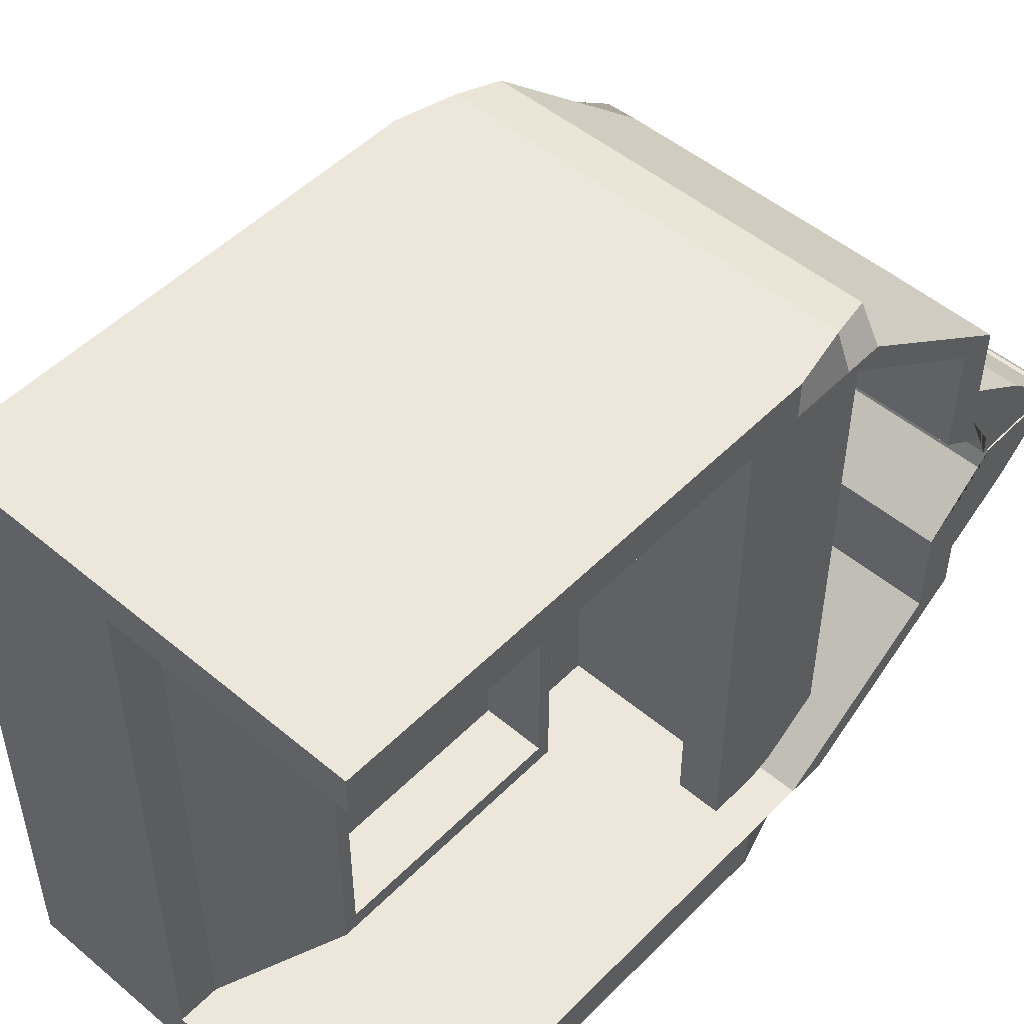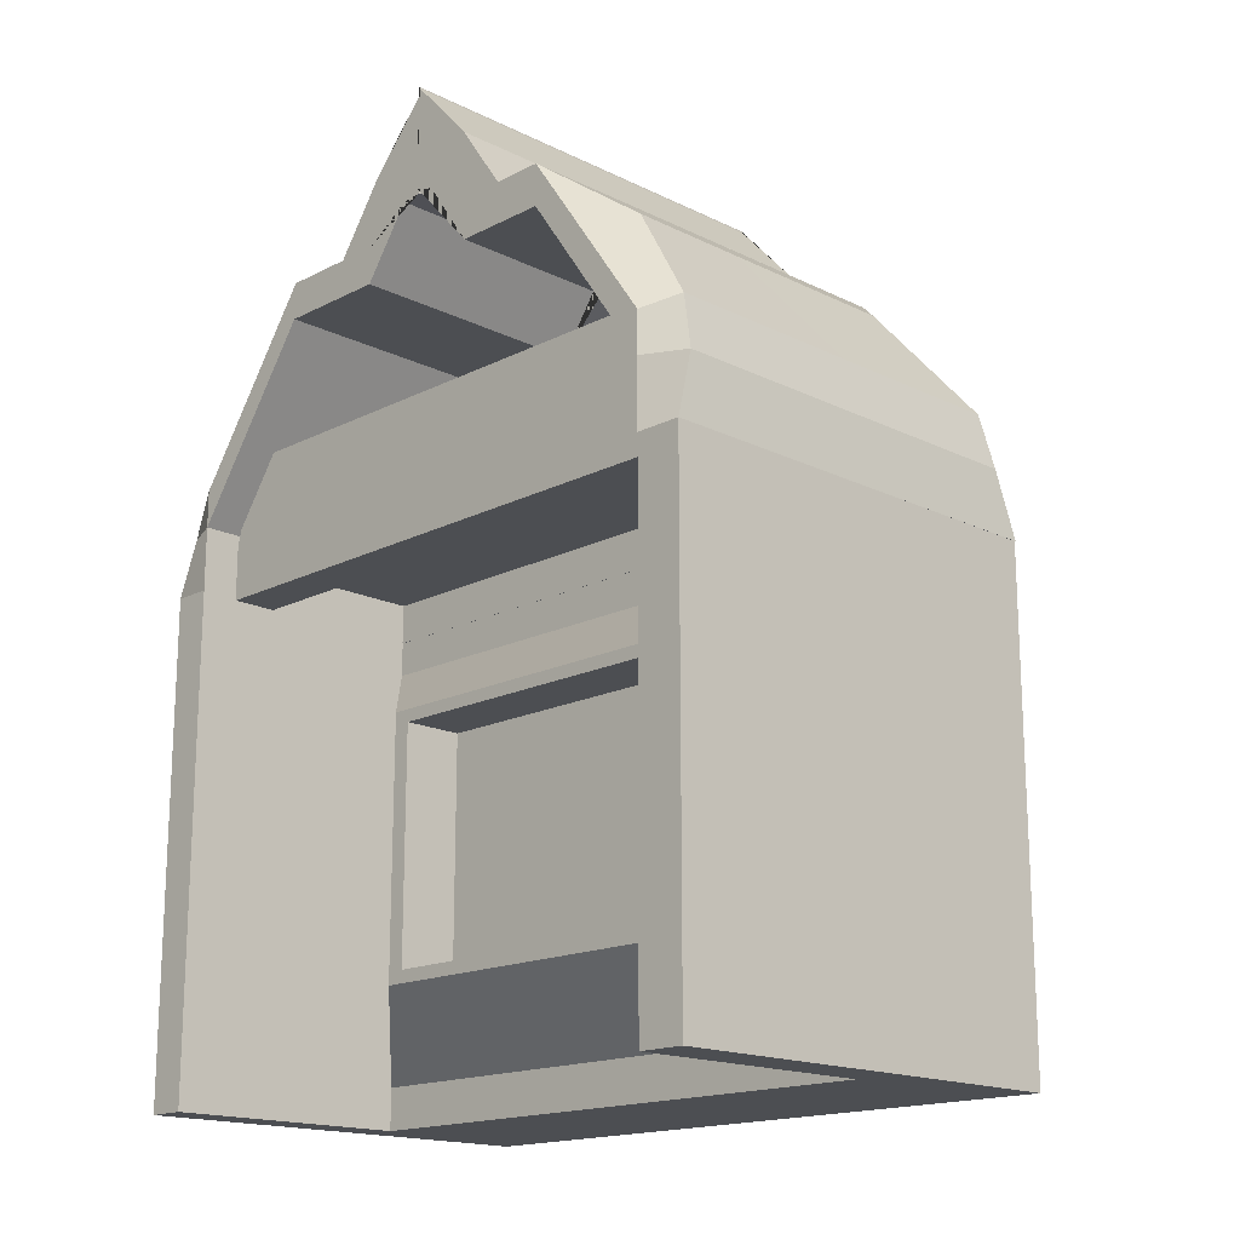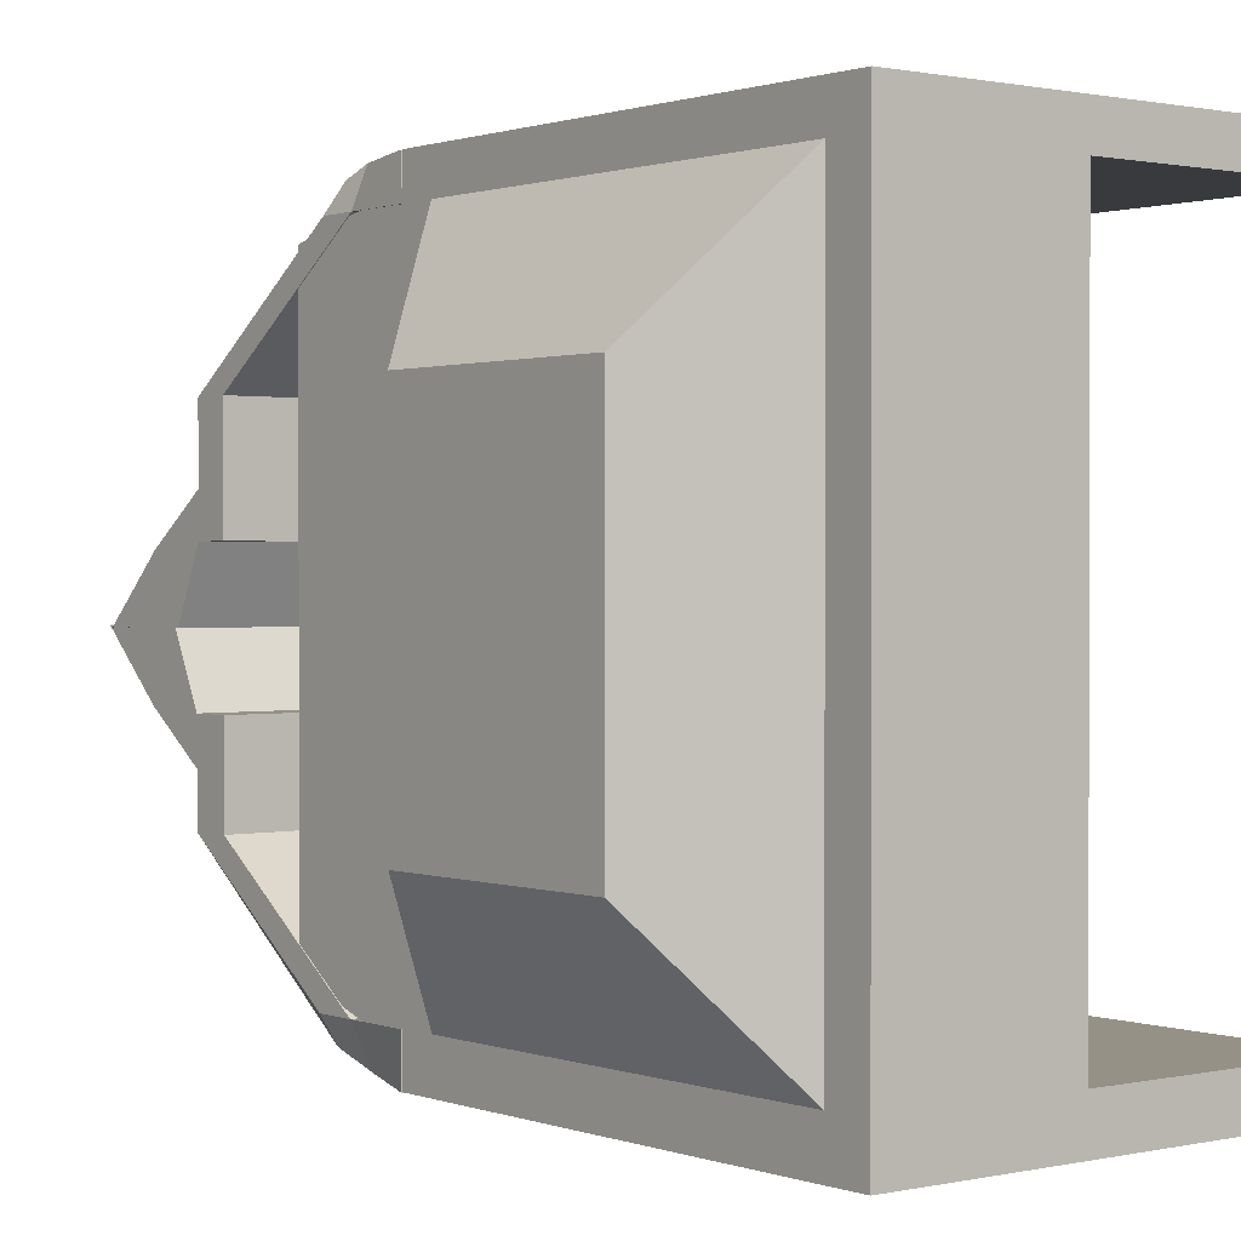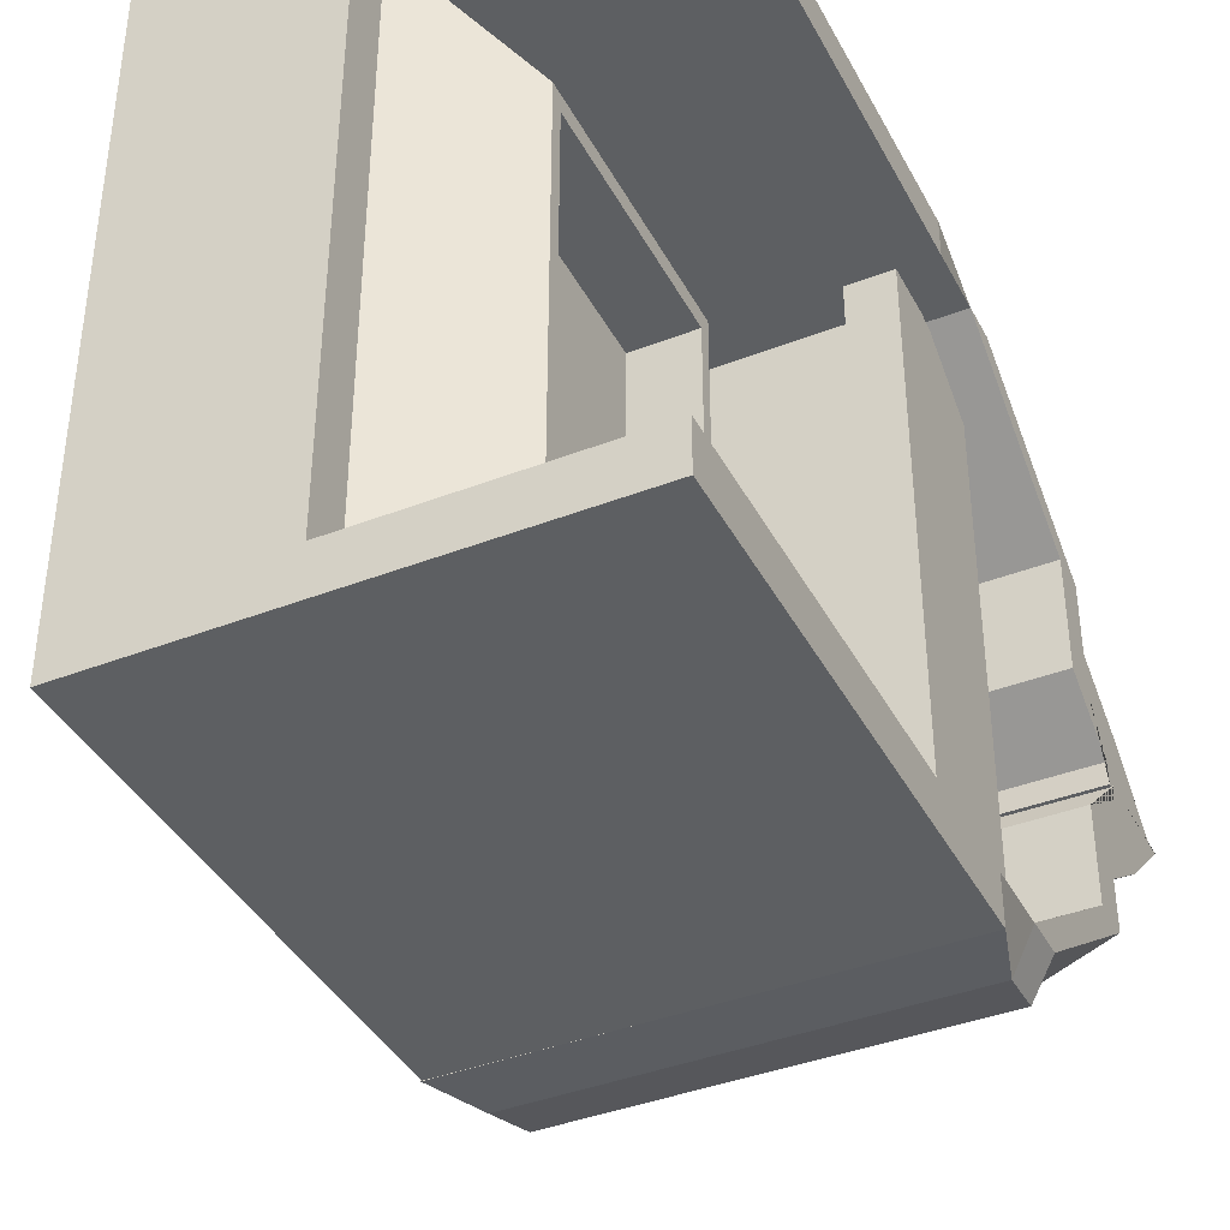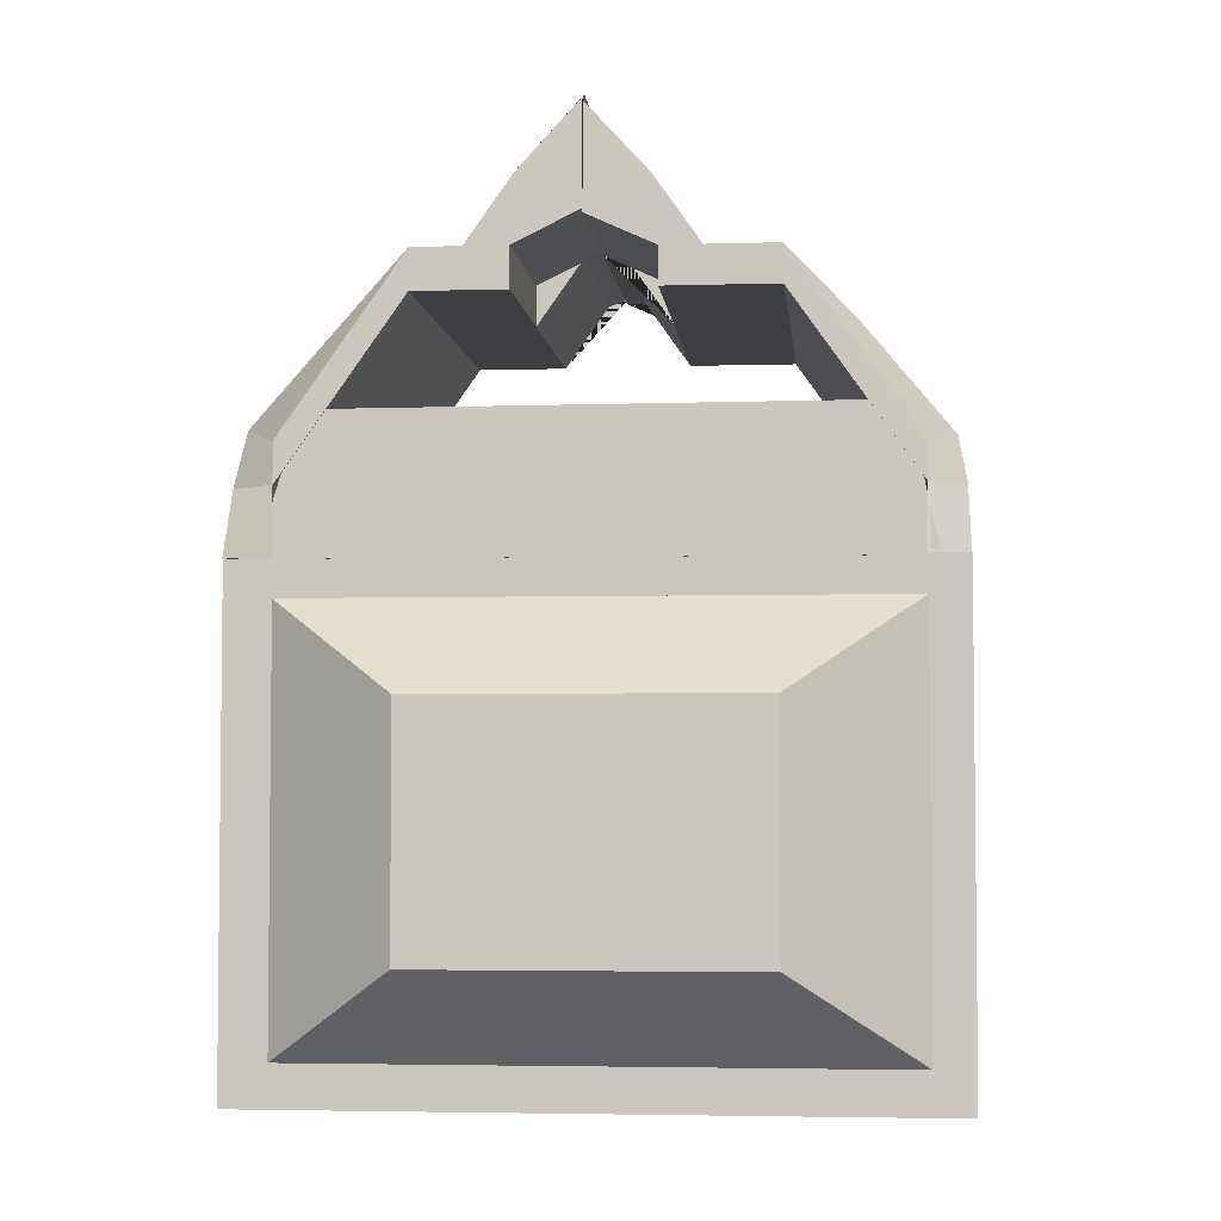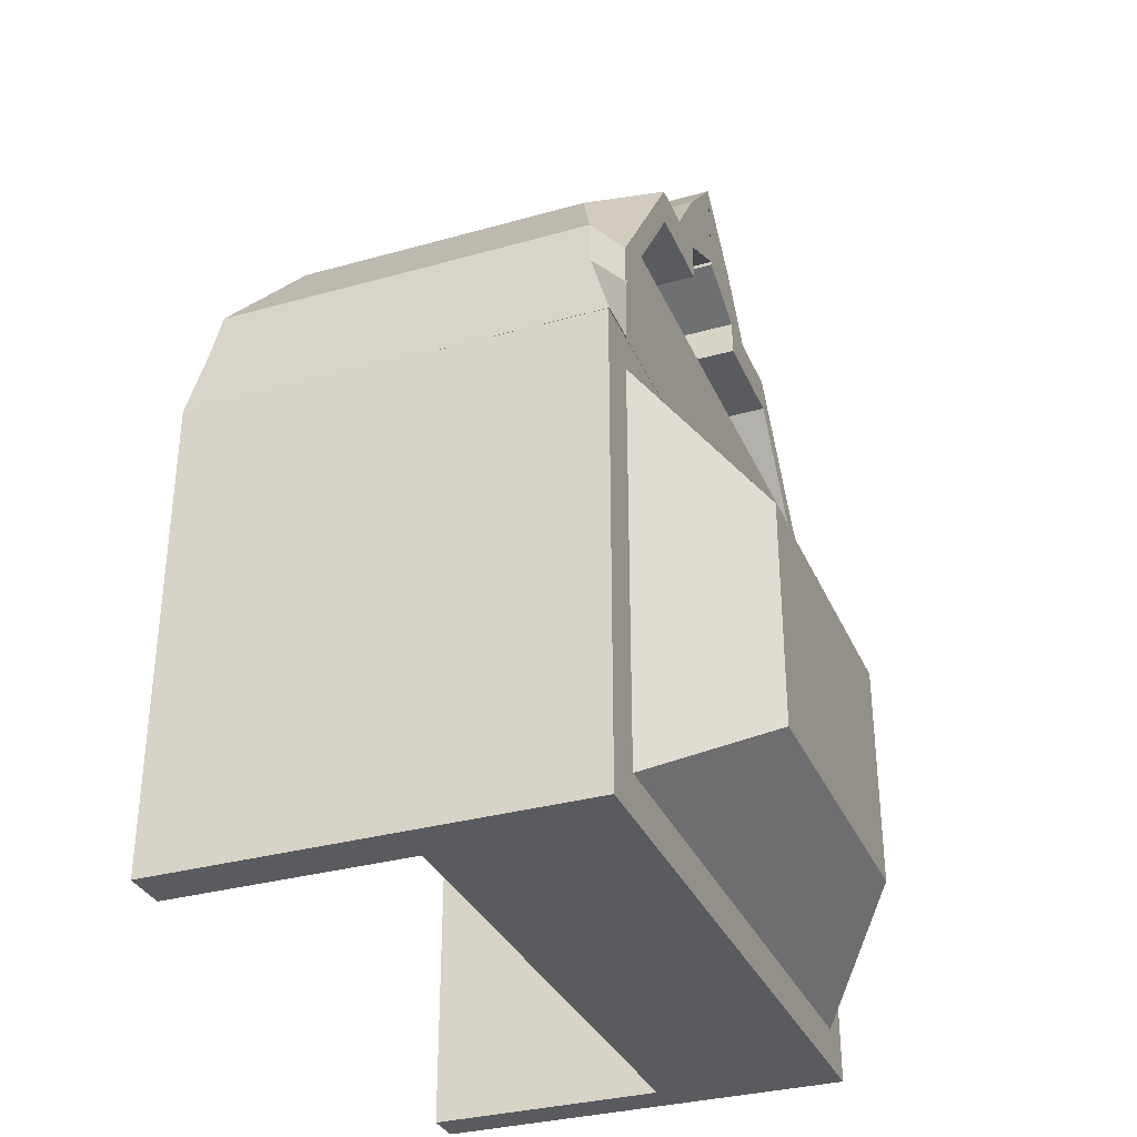
<metadata>
{"format":"obj","ext":"obj","renderer":"f3d","projection":"perspective","resolution":1024,"background":"white","views":[{"elev":50.4,"azim":42.5,"up":"+Z"},{"elev":-16.9,"azim":135.4,"up":"+Y"},{"elev":0.9,"azim":-38.2,"up":"+Z"},{"elev":-39.7,"azim":25.7,"up":"+Z"},{"elev":-4.0,"azim":-84.4,"up":"+Y"},{"elev":-33.0,"azim":-158.9,"up":"+Y"}]}
</metadata>
<code>
o Cube
v -0.7403 -1.651 2.341
v -0.7403 1.651 2.341
v -0.7403 -1.651 -2.341
v -0.7403 1.651 -2.341
v 0.7403 -1.651 2.341
v 0.7403 1.651 2.341
v 0.7403 -1.651 -2.341
v 0.7403 1.651 -2.341
v -0.7403 -1.651 -2.341
v -0.7403 -1.651 2.341
v -0.7403 1.651 2.341
v -0.7403 1.651 -2.341
v 0.7403 -1.651 -2.341
v 0.7403 1.651 -2.341
v 0.7403 -1.651 2.341
v 0.7403 1.651 2.341
v -1.524 -0.9312 -1.32
v -1.524 -0.9312 1.32
v -1.524 0.9312 1.32
v -1.524 0.9312 -1.32
v 1.507 1.039 -1.473
v 1.507 -1.039 -1.473
v 1.507 -1.039 1.473
v 1.507 1.039 1.473
v 1.507 0.9381 -1.33
v 1.507 -0.9381 -1.33
v 1.507 -0.9381 1.33
v 1.507 0.9381 1.33
v 1.011 0.9381 -1.33
v 1.011 -0.9381 -1.33
v 1.011 -0.9381 1.33
v 1.011 0.9381 1.33
v -0.7403 1.651 -2.704
v -0.7403 -1.651 -2.704
v 0.7403 -1.651 -2.704
v 0.7403 1.651 -2.704
v -0.7403 -1.651 2.648
v -0.7403 1.651 2.648
v 0.7403 1.651 2.648
v 0.7403 -1.651 2.648
v -0.7403 1.94 2.341
v -0.7403 1.94 -2.341
v 0.7403 1.94 -2.341
v 0.7403 1.94 2.341
v -0.7403 1.94 -2.704
v 0.7403 1.94 -2.704
v 0.7403 1.94 2.648
v -0.7403 1.94 2.648
v -0.7403 -1.98 -2.341
v -0.7403 -1.98 2.341
v 0.7403 -1.98 -2.341
v 0.7403 -1.98 2.341
v 0.7403 -1.98 -2.704
v -0.7403 -1.98 -2.704
v -0.7403 -1.98 2.648
v 0.7403 -1.98 2.648
v 2.708 1.651 2.341
v 2.708 -1.651 2.341
v 2.708 1.651 2.648
v 2.708 -1.651 2.648
v 2.708 1.94 2.648
v 2.708 1.94 2.341
v 2.708 -1.98 2.648
v 2.708 -1.98 2.341
v 0.932 2.793 2.566
v 2.516 2.793 2.566
v 2.708 2.742 2.341
v 2.708 2.447 2.341
v 2.597 2.439 2.628
v 0.7403 2.447 2.341
v 0.8506 2.439 2.628
v 1.349 3.722 1.861
v 0.7403 4.162 1.34
v 2.099 3.722 1.861
v 2.708 4.162 1.34
v 2.708 3.867 1.34
v 0.7403 3.867 1.34
v 0.7403 4.162 0.4466
v 2.708 4.162 0.4466
v 2.708 3.867 0.4466
v 0.7403 3.867 0.4466
v 2.722 -1.98 -2.704
v 2.722 -1.651 -2.704
v 2.722 1.651 -2.341
v 2.722 -1.651 -2.341
v 2.722 -1.98 -2.341
v 2.722 1.651 -2.704
v 2.722 1.94 -2.341
v 2.722 1.94 -2.704
v 2.525 2.897 -2.571
v 0.9371 2.897 -2.569
v 2.722 2.791 -2.341
v 0.7403 2.469 -2.341
v 0.8955 2.461 -2.668
v 2.566 2.461 -2.669
v 2.722 2.469 -2.341
v 2.215 3.8 -1.87
v 1.25 3.8 -1.868
v 0.7403 4.184 -1.358
v 2.722 4.184 -1.358
v 0.7403 3.862 -1.358
v 2.722 3.862 -1.358
v 0.7403 4.184 -0.6221
v 2.722 4.184 -0.6221
v 0.7403 3.862 -0.6221
v 2.722 3.862 -0.6221
v 0.7403 4.162 0.7703
v 0.7403 3.867 0.7703
v 2.708 4.162 0.7703
v 2.708 3.867 0.7703
v 0.7403 4.41 -0.09648
v 2.708 4.41 -0.09648
v 2.708 4.398 0.07189
v 0.7403 4.398 0.07189
v 0.7403 4.693 0.3956
v 2.708 4.693 0.3956
v 2.722 4.184 -0.9663
v 2.722 3.862 -0.9663
v 0.7403 4.184 -0.9663
v 0.7403 3.862 -0.9663
v 0.7403 4.445 -0.08955
v 2.722 4.445 -0.08955
v 0.7403 4.389 -0.2509
v 2.722 4.389 -0.2509
v 2.722 4.711 -0.5951
v 0.7403 4.711 -0.5951
v 0.7403 5.264 -0.08955
v 2.722 5.264 -0.08955
v 2.722 5.264 -0.08217
v 0.7403 5.264 -0.08217
v 0.7403 5.235 -0.09648
v 2.708 5.235 -0.09648
v 0.7403 5.235 -0.1034
v 2.708 5.235 -0.1034
v -0.749 1.94 -2.344
v -0.749 1.94 -2.707
v -0.749 1.94 2.645
v -0.749 1.94 2.338
v -0.5573 2.793 2.564
v -0.749 2.742 2.338
v -0.749 2.447 2.338
v -0.749 3.867 1.337
v -0.6387 2.439 2.625
v -0.1403 3.722 1.858
v -0.749 4.162 1.337
v -0.749 3.867 0.4439
v -0.749 4.162 0.4439
v -0.749 4.162 0.7676
v -0.749 3.867 0.7676
v -0.749 2.468 -2.344
v -0.749 3.862 -1.361
v -0.749 2.791 -2.344
v -0.5522 2.897 -2.572
v -0.5938 2.461 -2.671
v -0.749 4.184 -1.361
v -0.2394 3.8 -1.871
v -0.749 3.862 -0.6249
v -0.749 4.184 -0.6249
v -0.749 4.184 -0.9691
v -0.749 3.862 -0.9691
v -0.749 4.693 0.3928
v -0.749 4.41 -0.09925
v -0.749 4.711 -0.5979
v -0.749 4.445 -0.09232
v -0.749 5.264 -0.08493
v -0.749 5.264 -0.09232
v -0.749 5.235 -0.1062
v -0.749 5.235 -0.09925
v -0.7403 1.94 2.341
v -0.7403 1.94 -2.341
v 0.7403 1.94 -2.341
v 0.7403 1.94 2.341
f 1 3 4 2
f 3 7 8 4
f 7 5 6 8
f 5 1 2 6
f 3 1 5 7
f 8 6 2 4
f 11 12 20 19
f 16 14 43 44
f 16 15 23 24
f 11 38 48 41
f 15 16 57 58
f 33 12 42 45
f 18 19 20 17
f 9 10 18 17
f 12 9 17 20
f 10 11 19 18
f 24 23 27 28
f 15 13 22 23
f 14 16 24 21
f 13 14 21 22
f 25 28 32 29
f 23 22 26 27
f 21 24 28 25
f 22 21 25 26
f 30 29 32 31
f 26 25 29 30
f 28 27 31 32
f 27 26 30 31
f 34 33 36 35
f 9 12 33 34
f 36 46 89 87
f 13 15 52 51
f 40 39 38 37
f 47 39 59 61
f 11 10 37 38
f 13 51 86 85
f 42 43 46 45
f 44 41 48 47
f 42 41 169 170
f 99 98 156 155
f 52 15 58 64
f 12 11 41 42
f 36 33 45 46
f 38 39 47 48
f 49 51 52 50
f 51 49 54 53
f 50 52 56 55
f 34 35 53 54
f 40 37 55 56
f 9 34 54 49
f 37 10 50 55
f 10 9 49 50
f 58 60 63 64
f 58 57 59 60
f 59 57 62 61
f 39 40 60 59
f 56 52 64 63
f 16 44 62 57
f 69 68 67 66
f 40 56 63 60
f 66 67 75 74
f 68 70 77 76
f 71 69 66 65
f 133 131 168 167
f 119 99 155 159
f 47 61 69 71
f 62 44 70 68
f 61 62 68 69
f 73 72 74 75
f 72 73 145 144
f 44 47 137 138
f 67 68 76 75
f 65 66 74 72
f 121 127 166 164
f 105 103 158 157
f 109 79 112 116
f 110 108 81 80
f 109 110 80 79
f 84 85 83 87
f 83 85 86 82
f 84 87 89 88
f 43 14 84 88
f 14 13 85 84
f 53 35 83 82
f 51 53 82 86
f 35 36 87 83
f 93 96 102 101
f 95 94 91 90
f 65 72 144 139
f 96 95 90 92
f 88 89 95 96
f 43 88 96 93
f 89 46 94 95
f 93 101 151 150
f 98 99 100 97
f 118 117 104 106
f 130 126 163 165
f 90 91 98 97
f 96 92 100 102
f 92 90 97 100
f 117 119 126 125
f 105 106 124 123
f 120 118 106 105
f 111 78 147 162
f 75 76 110 109
f 76 77 108 110
f 73 75 109 107
f 71 65 139 143
f 113 114 111 112
f 115 116 134 133
f 81 78 111 114
f 107 109 116 115
f 80 81 114 113
f 79 80 113 112
f 46 43 135 136
f 101 102 118 120
f 100 99 119 117
f 102 100 117 118
f 123 124 122 121
f 125 126 130 129
f 103 105 123 121
f 107 115 161 148
f 104 117 125 122
f 106 104 122 124
f 129 130 127 128
f 122 125 129 128
f 121 122 128 127
f 70 44 138 141
f 133 134 132 131
f 98 91 153 156
f 112 111 131 132
f 116 112 132 134
f 154 150 152 153
f 141 143 139 140
f 138 137 143 141
f 149 148 147 146
f 141 140 145 142
f 140 139 144 145
f 147 148 161 162
f 152 150 151 155
f 136 135 150 154
f 153 152 155 156
f 159 160 157 158
f 142 145 148 149
f 155 151 160 159
f 159 158 164 163
f 163 164 166 165
f 162 161 167 168
f 77 70 141 142
f 78 81 146 147
f 126 119 159 163
f 94 46 136 154
f 120 105 157 160
f 103 121 164 158
f 108 77 142 149
f 43 93 150 135
f 101 120 160 151
f 115 133 167 161
f 47 71 143 137
f 91 94 154 153
f 73 107 148 145
f 131 111 162 168
f 81 108 149 146
f 127 130 165 166
f 171 170 169 172
f 41 44 172 169
f 43 42 170 171
f 44 43 171 172
o Cube.001
v -0.7423 1.925 2.435
v -0.7423 3.028 2.192
v -0.7423 1.936 -2.469
v -0.7423 3.017 -2.141
v 0.7423 1.925 2.435
v 0.7423 3.028 2.192
v 0.7423 1.936 -2.469
v 0.7423 3.017 -2.141
v 2.411 3.017 -2.141
v 2.411 1.936 -2.469
v 2.411 1.925 2.435
v 2.411 3.028 2.192
v 2.053 3.028 2.192
v 2.053 3.017 -2.141
v 2.053 1.936 -2.469
v 2.053 1.925 2.435
v 0.7423 2.242 2.436
v 0.7423 2.253 -2.468
v 2.053 2.253 -2.468
v 2.053 2.242 2.436
f 173 174 176 175
f 175 176 180 179
f 186 185 184 181
f 177 178 174 173
f 175 179 177 173
f 180 176 174 178
f 182 181 184 183
f 187 186 181 182
f 185 188 183 184
f 188 187 182 183
f 188 177 189 192
f 178 177 188 185
f 179 180 186 187
f 180 178 185 186
f 189 190 191 192
f 187 188 192 191
f 177 179 190 189
f 179 187 191 190

</code>
